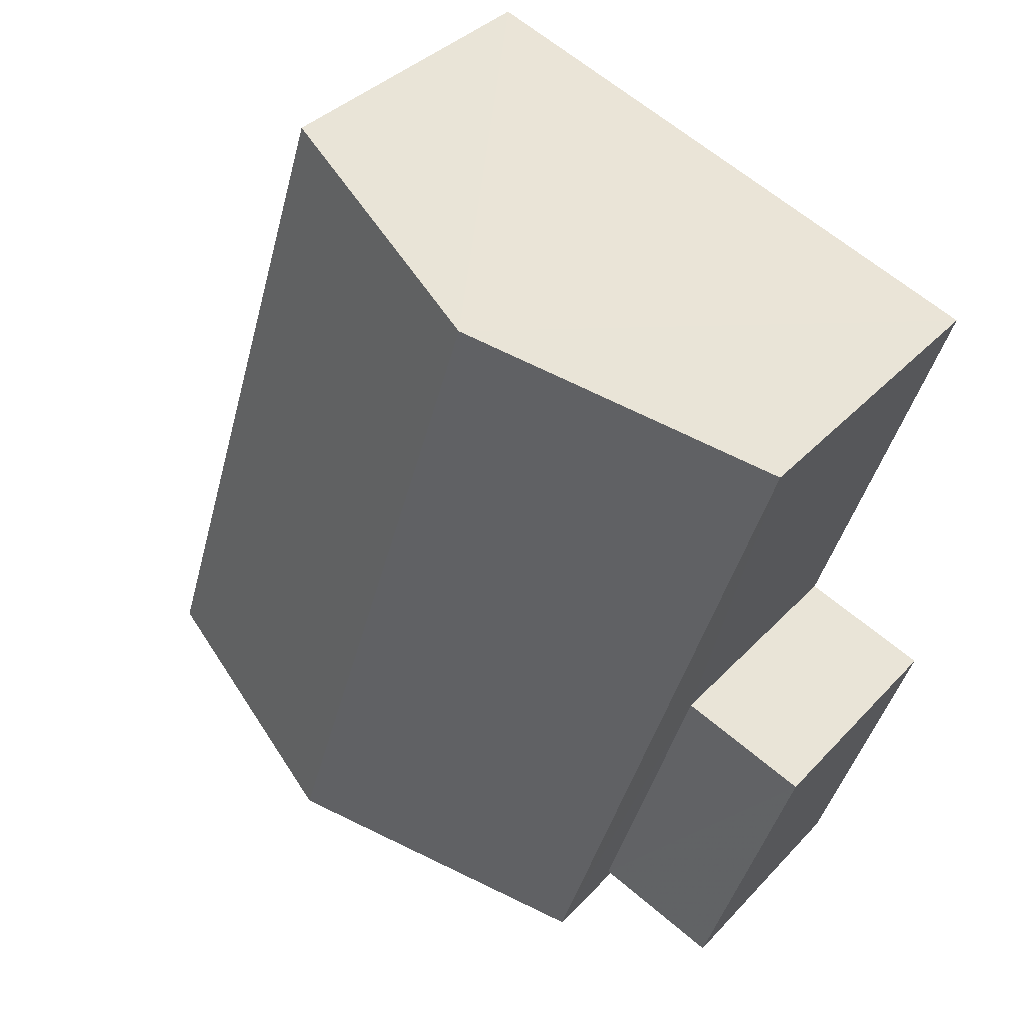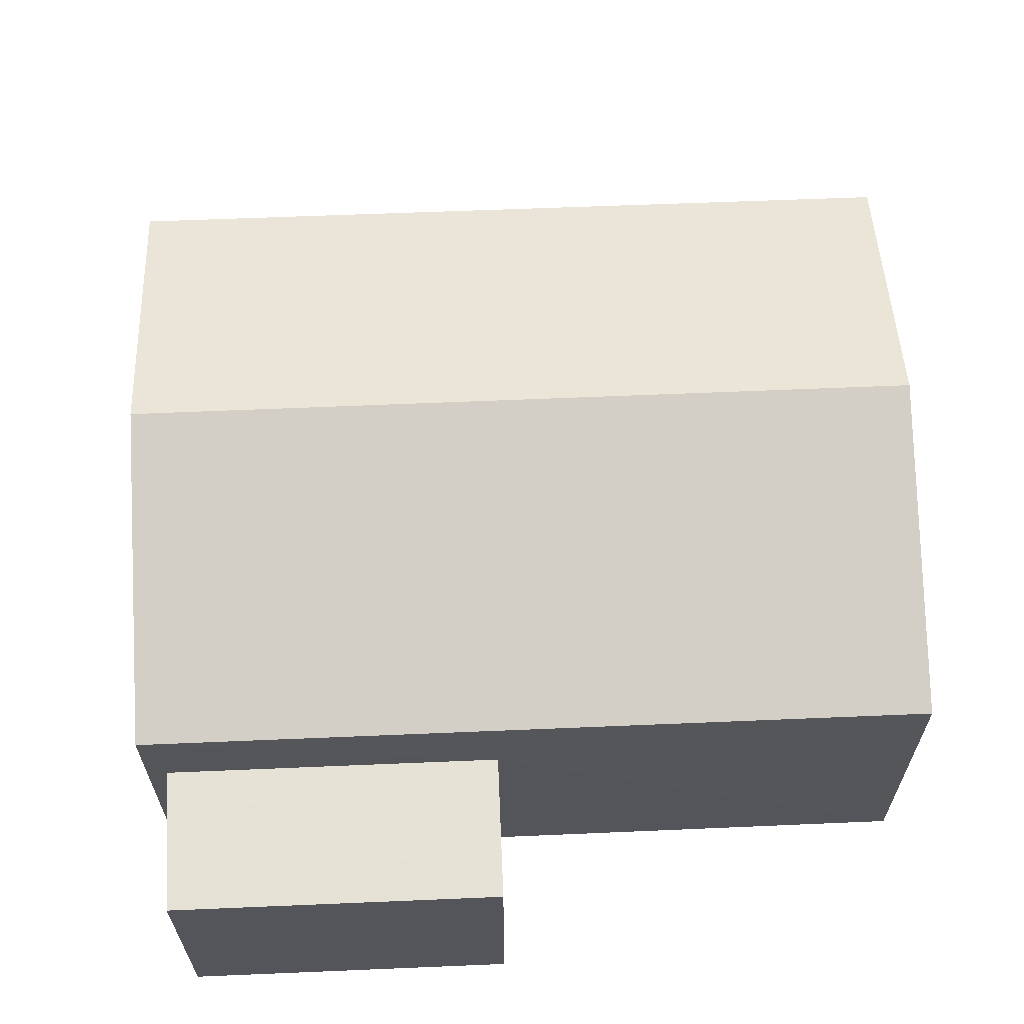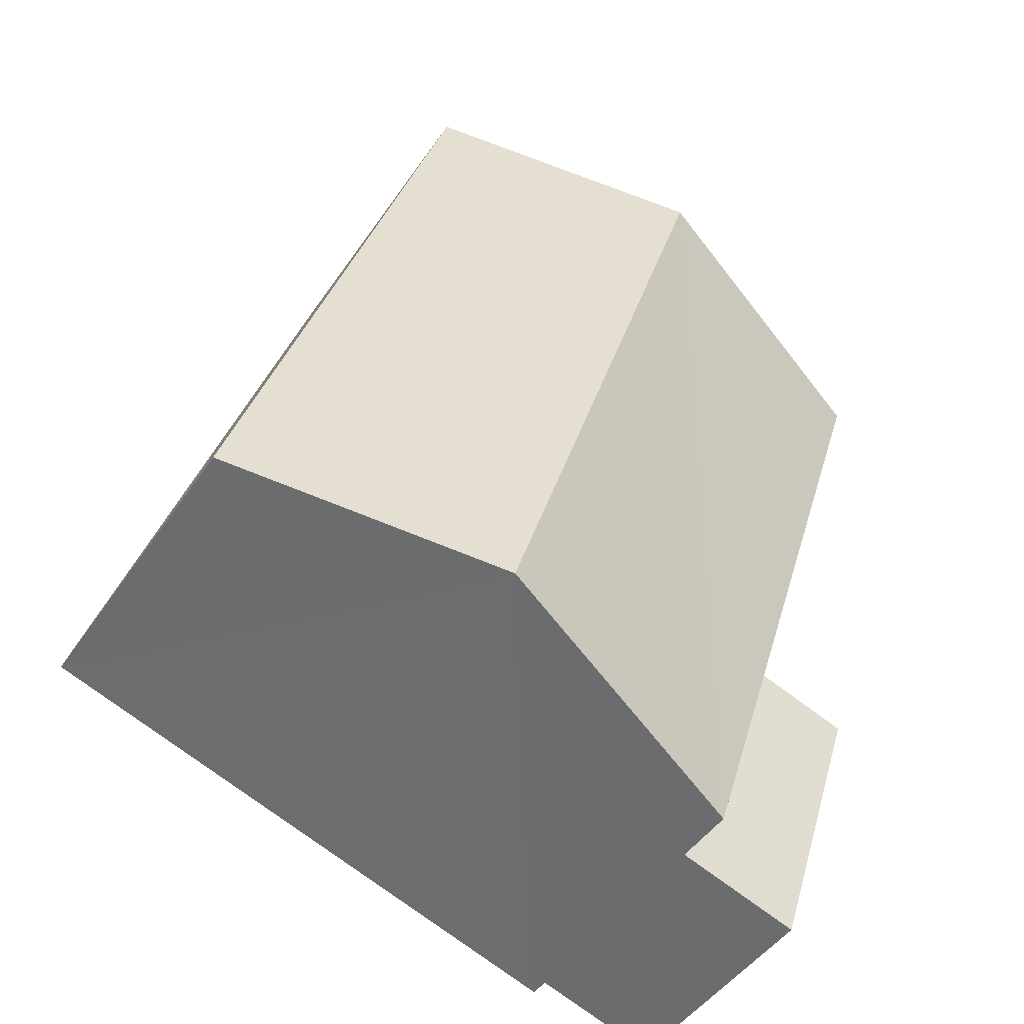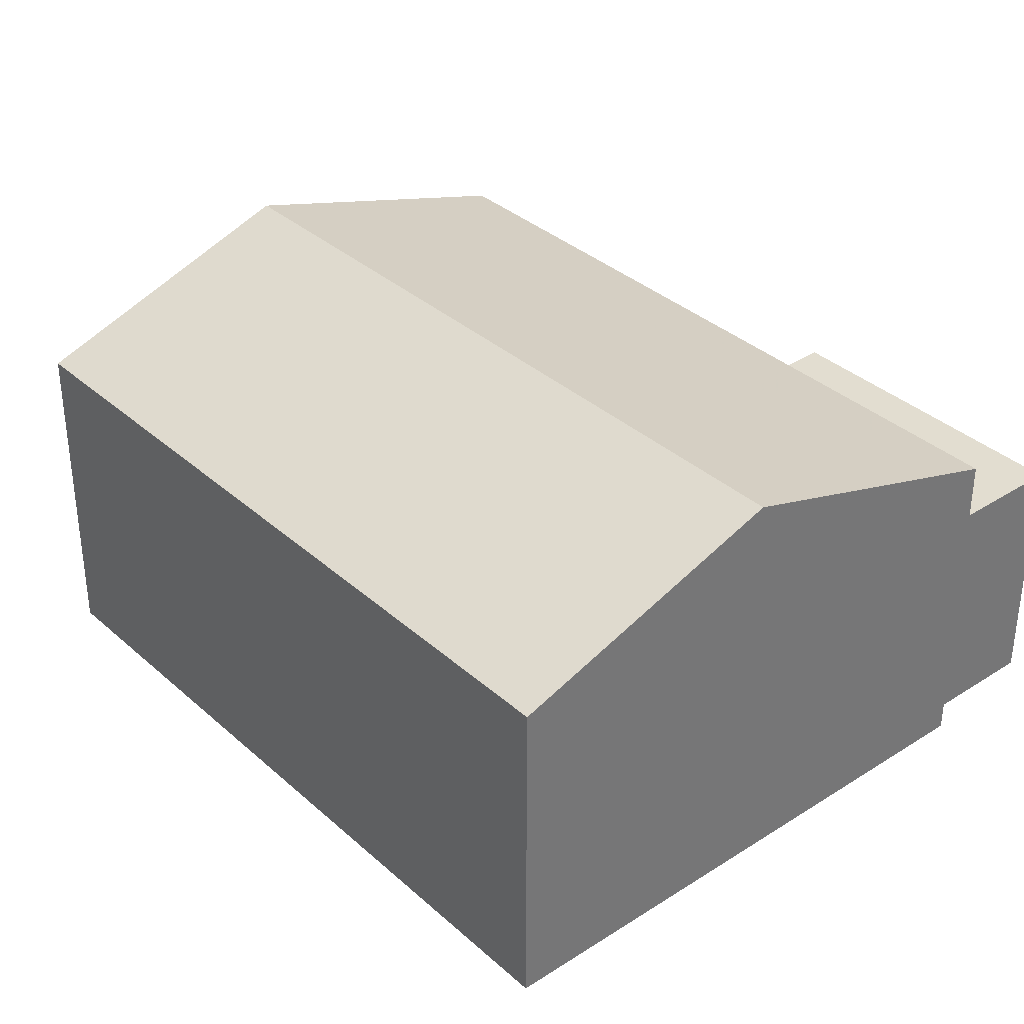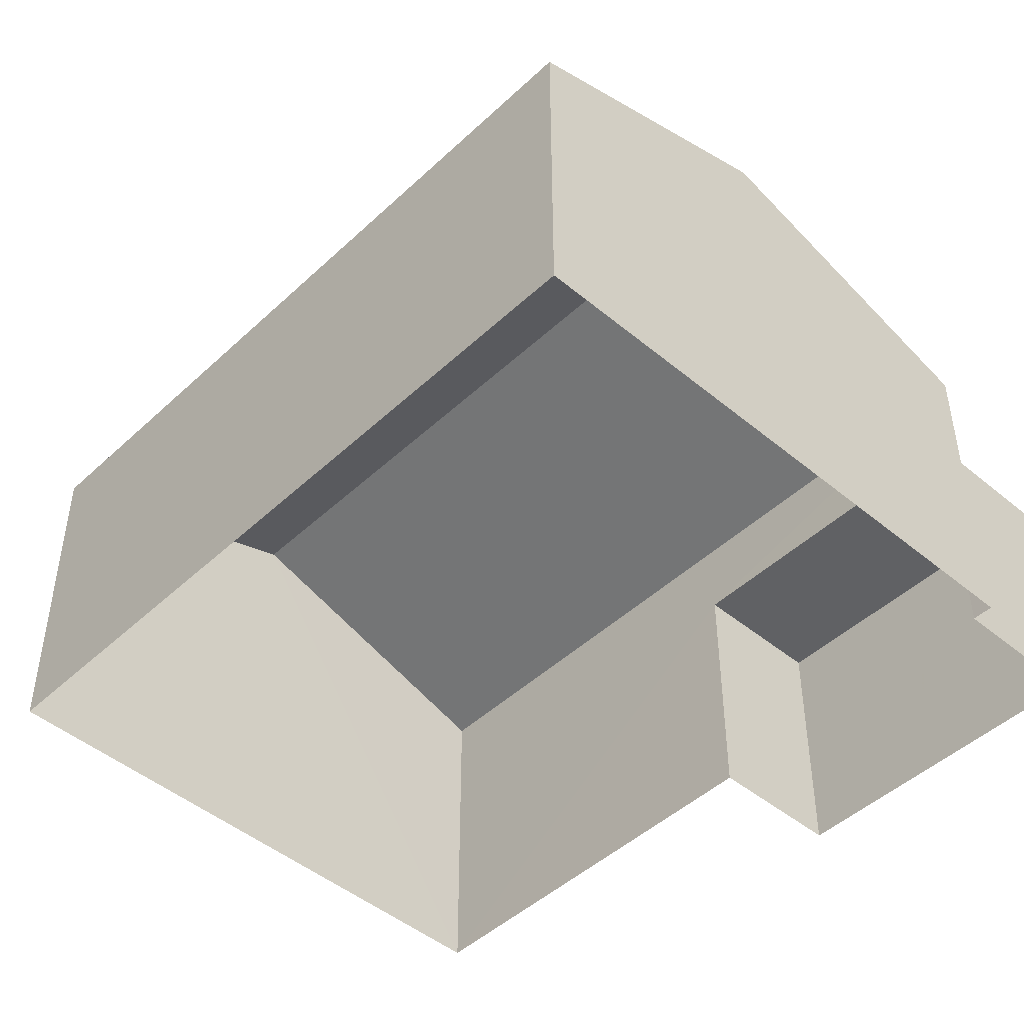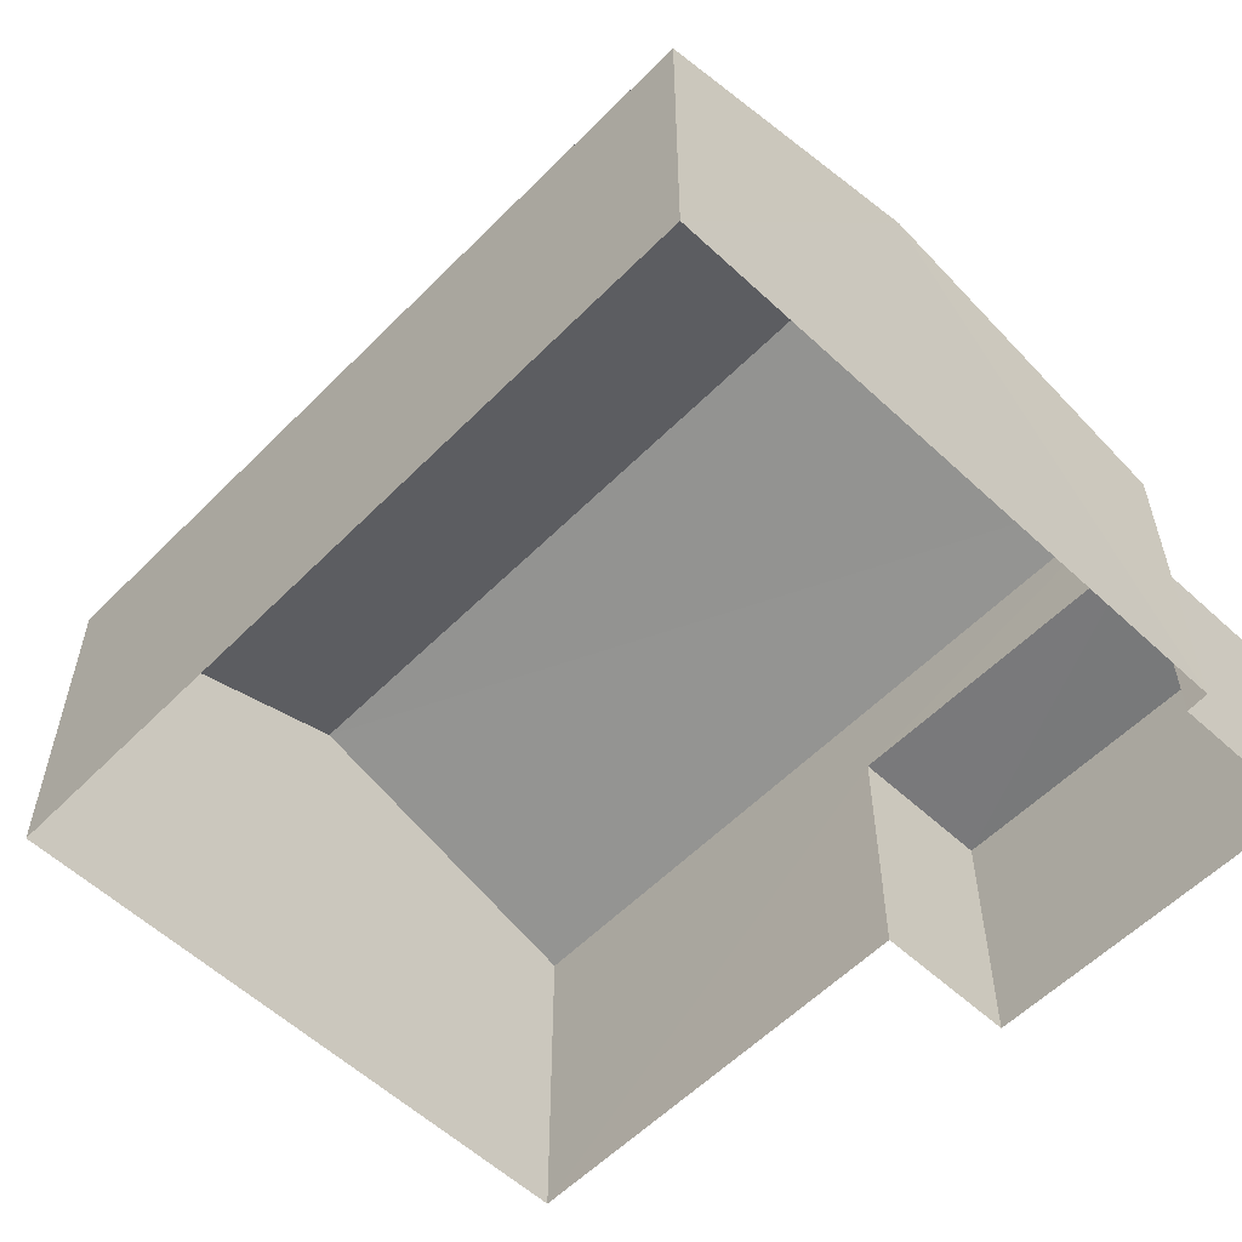
<metadata>
{"format":"obj","ext":"obj","renderer":"f3d","projection":"perspective","resolution":1024,"background":"white","views":[{"elev":36.9,"azim":36.9,"up":"+Y"},{"elev":64.5,"azim":69.9,"up":"+Z"},{"elev":-46.8,"azim":-32.3,"up":"+Y"},{"elev":35.2,"azim":-58.2,"up":"+Z"},{"elev":-46.9,"azim":-61.1,"up":"+Z"},{"elev":-57.6,"azim":-61.7,"up":"+Z"}]}
</metadata>
<code>
v -2.252e+05 -1.275e+05 13.78
v -2.252e+05 -1.275e+05 13.78
v -2.252e+05 -1.275e+05 13.78
v -2.252e+05 -1.275e+05 13.78
v -2.252e+05 -1.275e+05 13.78
v -2.252e+05 -1.275e+05 13.78
v -2.252e+05 -1.275e+05 13.78
v -2.252e+05 -1.275e+05 13.78
v -2.252e+05 -1.275e+05 17.03
v -2.252e+05 -1.275e+05 17.03
v -2.252e+05 -1.275e+05 17.94
v -2.252e+05 -1.275e+05 17.94
v -2.252e+05 -1.275e+05 17.03
v -2.252e+05 -1.275e+05 17.03
v -2.252e+05 -1.275e+05 16.23
v -2.252e+05 -1.275e+05 16.23
v -2.252e+05 -1.275e+05 16.23
v -2.252e+05 -1.275e+05 16.23
f 1 2 3
f 3 2 4
f 5 4 6
f 6 2 7
f 6 7 8
f 4 2 6
f 9 10 11
f 12 9 11
f 13 14 12
f 11 13 12
f 15 16 17
f 18 15 17
f 2 17 7
f 2 18 17
f 15 5 6
f 5 15 9
f 2 1 18
f 10 9 18
f 1 10 18
f 18 9 15
f 6 8 16
f 15 6 16
f 14 3 4
f 14 13 3
f 14 4 12
f 4 5 12
f 5 9 12
f 10 1 11
f 1 3 11
f 3 13 11
f 17 8 7
f 17 16 8

</code>
